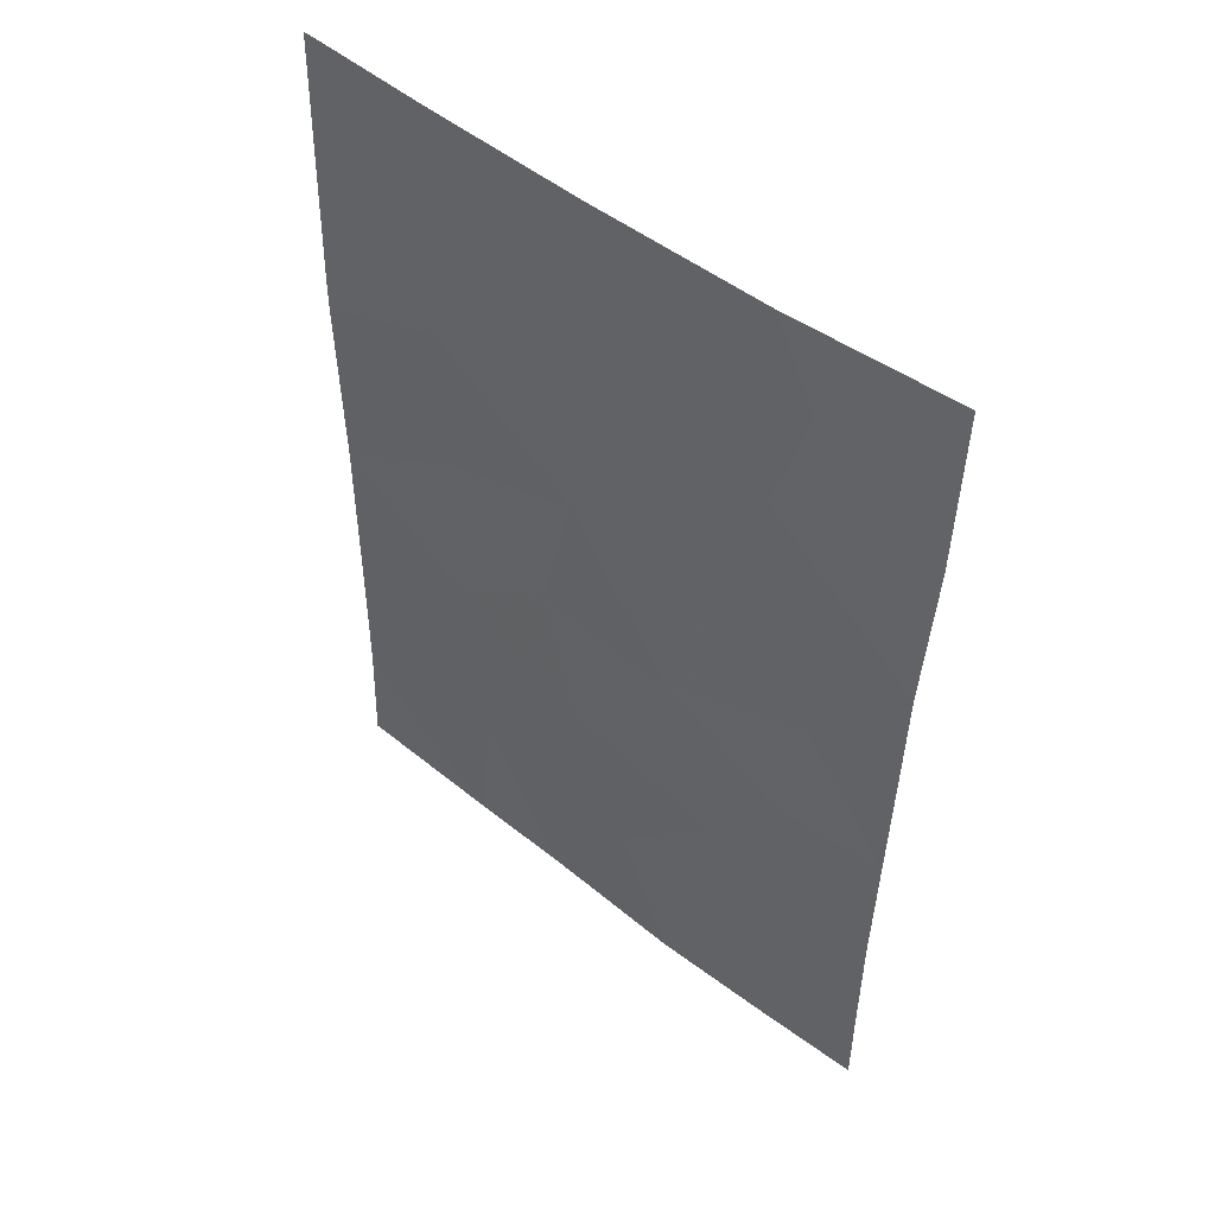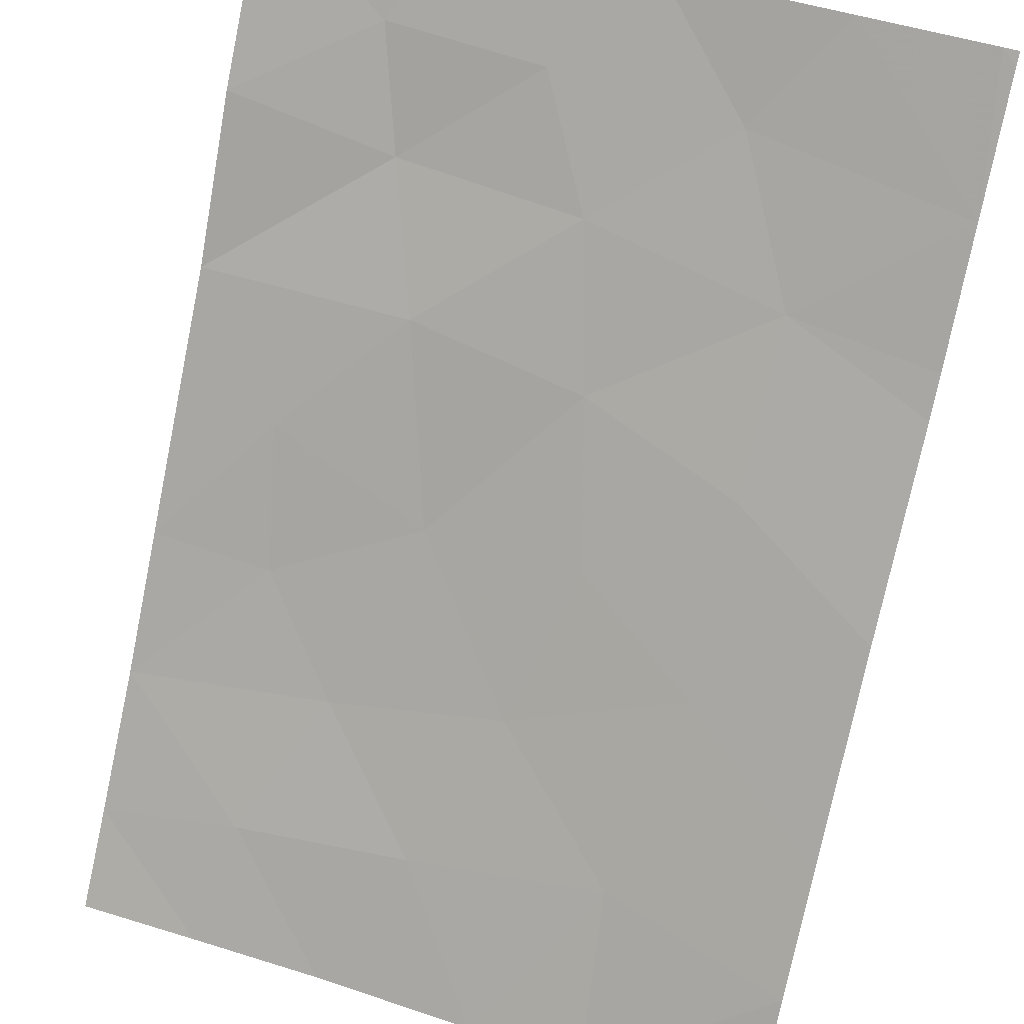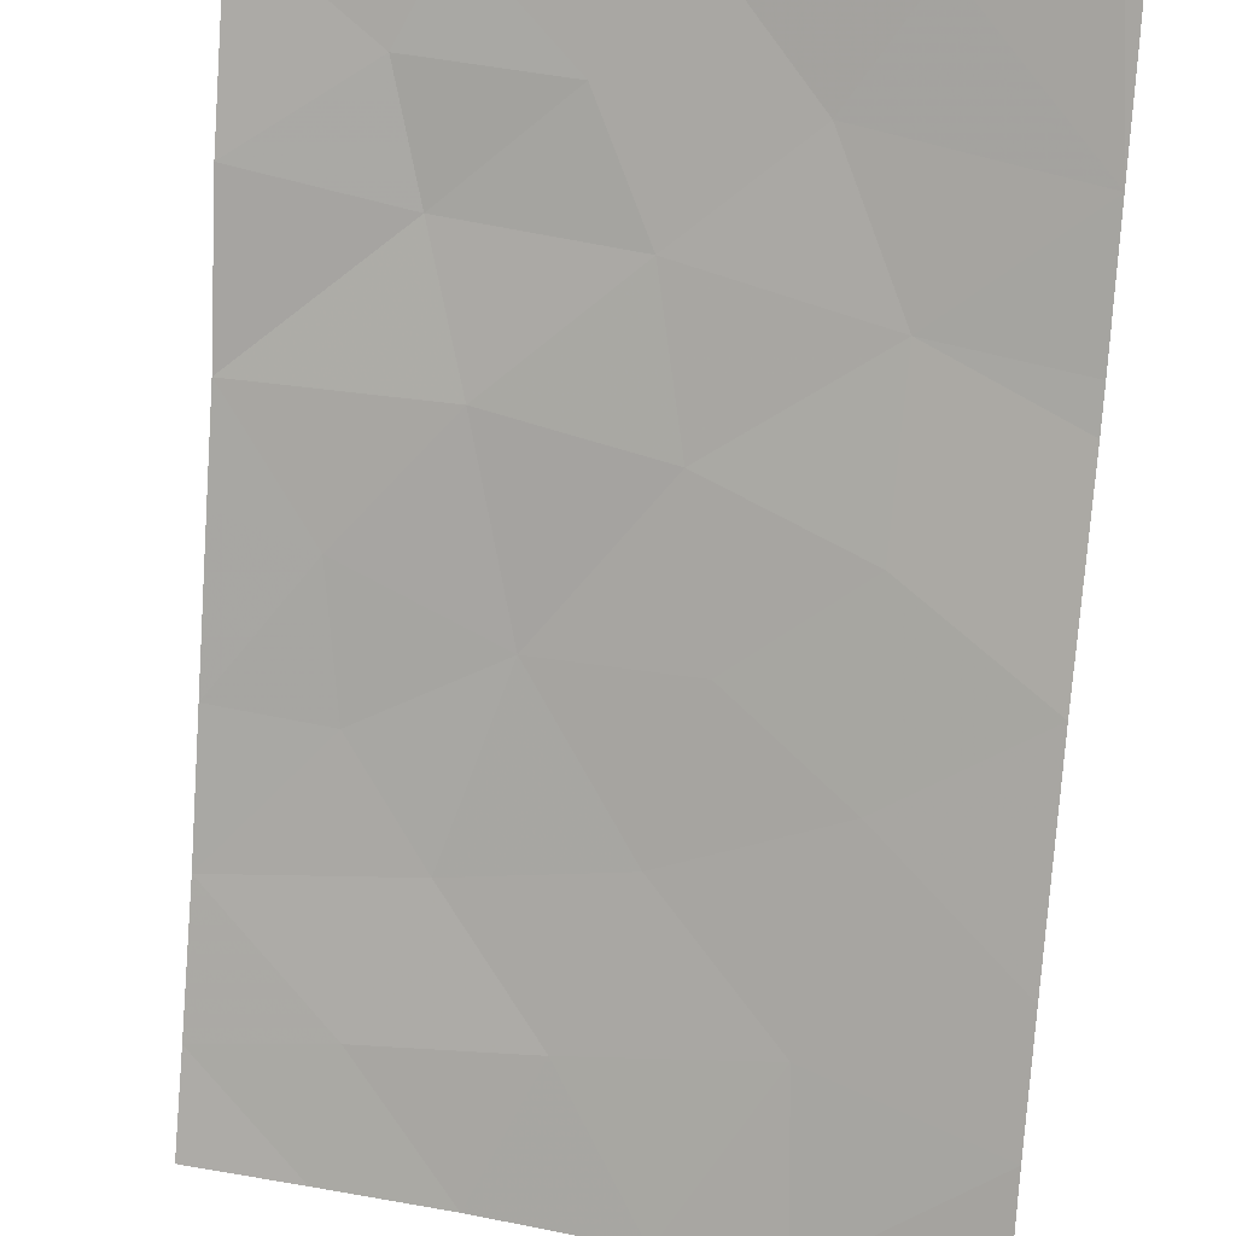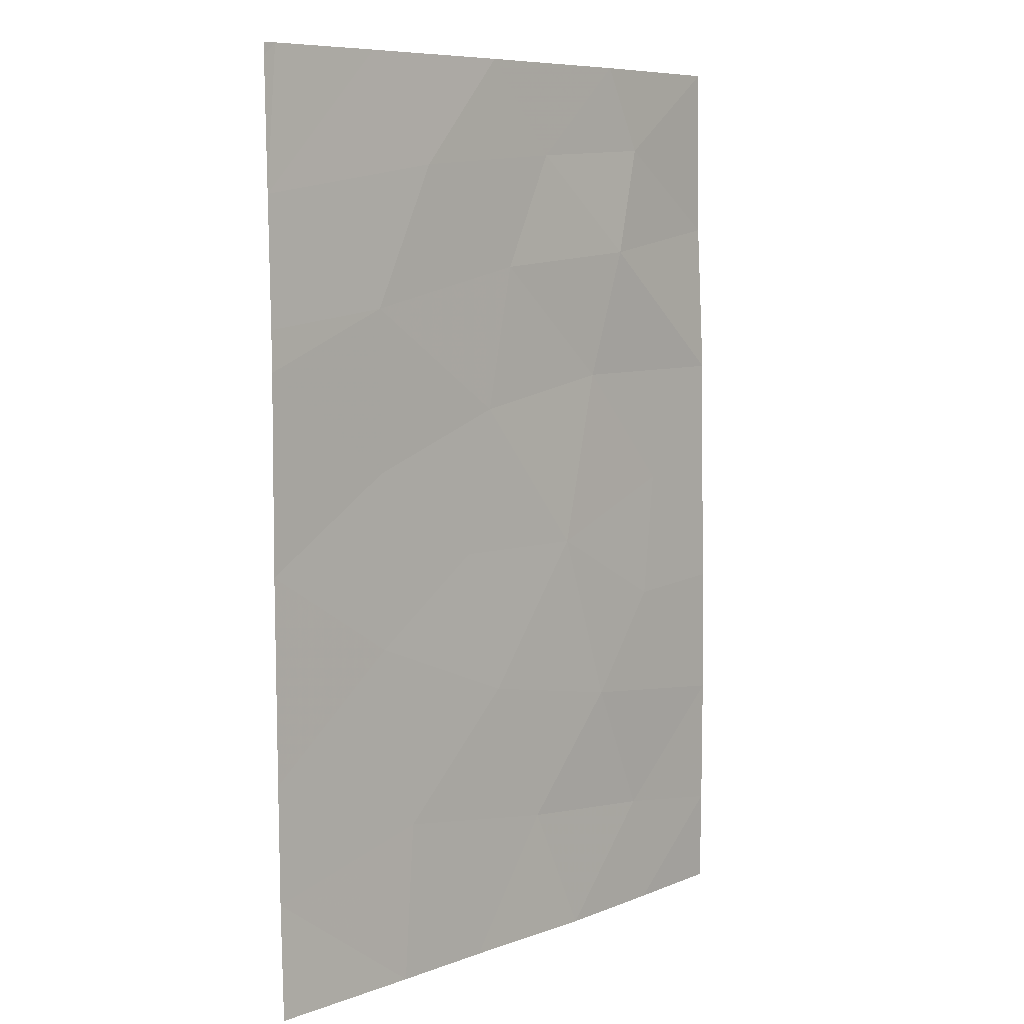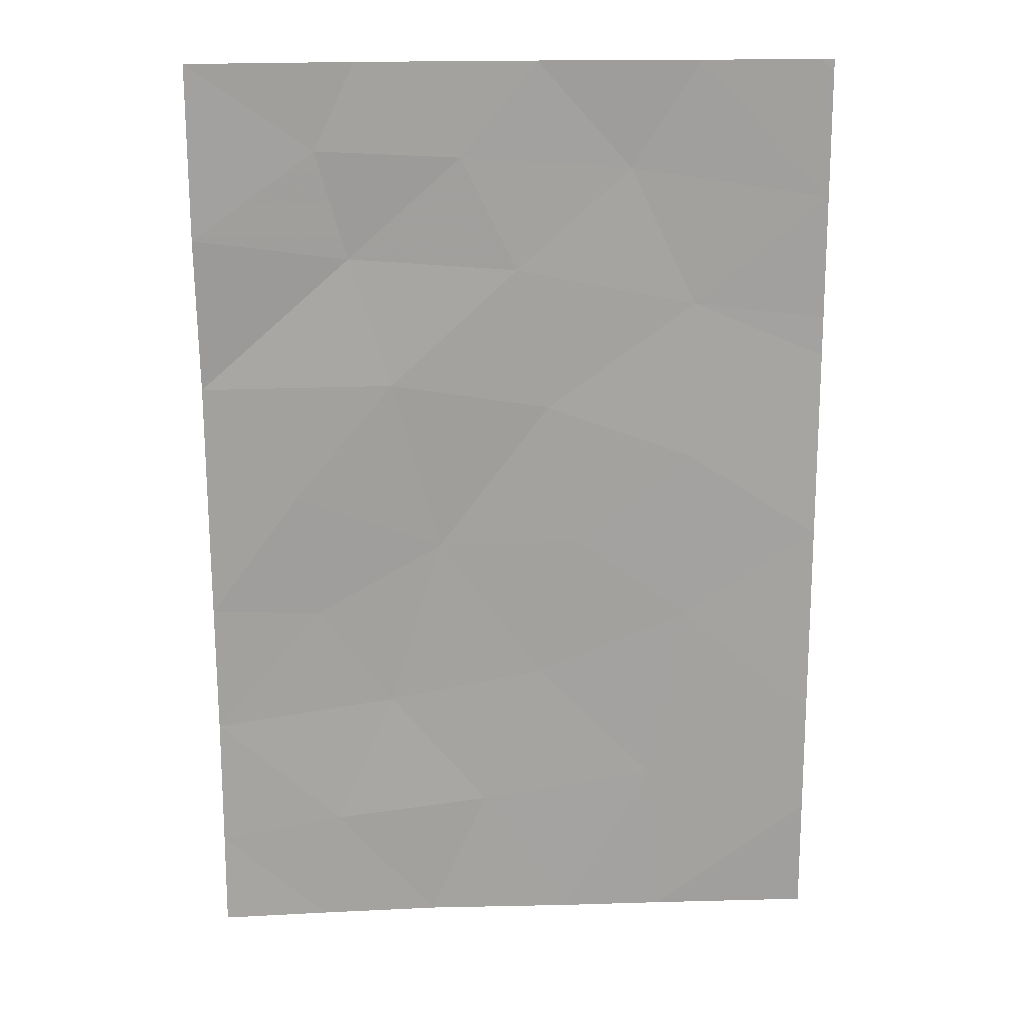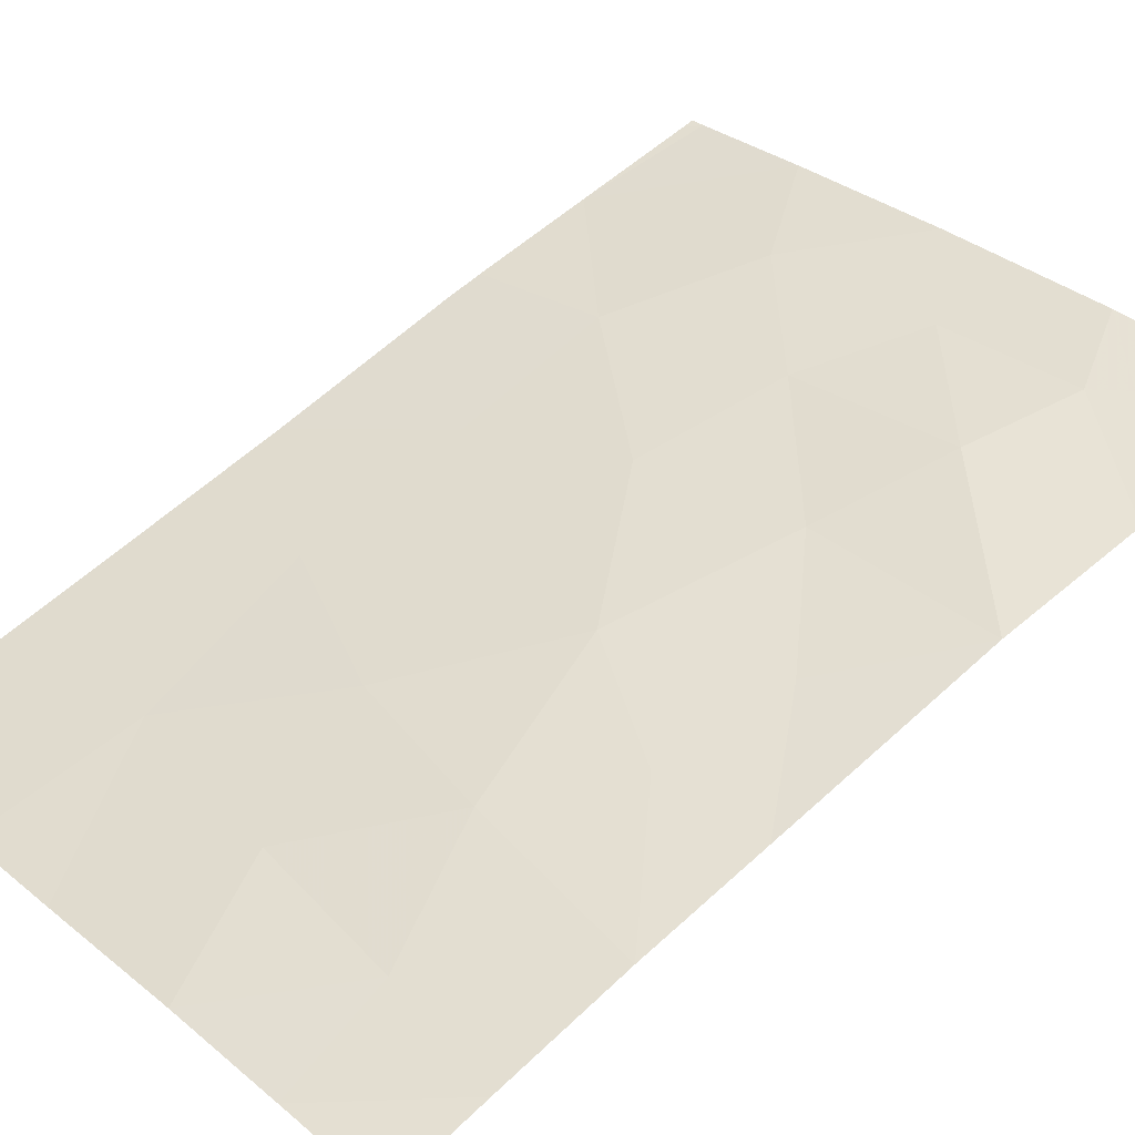
<metadata>
{"format":"obj","ext":"obj","renderer":"f3d","projection":"perspective","resolution":1024,"background":"white","views":[{"elev":51.5,"azim":-155.5,"up":"+Z"},{"elev":-77.5,"azim":-12.1,"up":"+Y"},{"elev":-79.3,"azim":-4.5,"up":"+Y"},{"elev":8.0,"azim":117.9,"up":"+Z"},{"elev":17.1,"azim":-20.1,"up":"+Z"},{"elev":56.4,"azim":-134.9,"up":"+Y"}]}
</metadata>
<code>
v 8.601 53.61 39.23
v 10.18 53.2 39.49
v 9.944 53.27 38
v 16.45 51.21 49.84
v 16.28 51.25 50
v 16.45 51.2 50
v 9.699 53.25 44.23
v 10.03 53.07 48.88
v 10.54 52.92 50
v 8.601 53.62 40.95
v 16.49 51.27 46.62
v 16.51 51.32 38
v 16.49 51.28 39.49
v 14.55 51.92 38
v 8.595 53.61 38
v 12.79 52.32 50
v 11.84 52.59 48.78
v 11.44 52.88 38
v 12.17 52.64 39.72
v 16.49 51.28 46.1
v 16.47 51.25 43.61
v 10.93 53.03 41.25
v 8.546 53.52 45.77
v 12.97 52.34 45.43
v 16.48 51.26 41.01
v 8.455 53.36 50
v 13.37 52.23 43.53
v 8.582 53.58 42.65
v 8.56 53.54 44.54
v 8.475 53.4 47.77
v 10.44 53.05 47.47
v 9.97 53.25 42.57
v 13.25 52.31 38
v 14.82 51.71 50
v 14 52.02 48.62
v 16.47 51.24 48.23
v 10.95 52.88 45.78
v 14.8 51.79 42.46
v 12.56 52.42 47.3
v 14.8 51.77 44.74
v 14.84 51.79 46.82
v 14.38 51.95 40.07
v 11.59 52.8 43.51
v 12.9 52.42 41.64
f 3 1 15
f 16 35 34
f 4 6 5
f 1 2 10
f 35 41 36
f 12 13 14
f 3 2 1
f 2 18 19
f 25 21 38
f 38 42 25
f 28 10 32
f 10 2 22
f 2 19 22
f 2 3 18
f 8 30 31
f 21 40 38
f 39 24 41
f 24 40 41
f 14 13 42
f 37 7 43
f 33 14 42
f 27 24 43
f 43 44 27
f 23 37 31
f 18 33 19
f 30 23 31
f 13 25 42
f 29 28 7
f 28 32 7
f 10 22 32
f 22 43 32
f 9 26 8
f 26 30 8
f 39 17 31
f 31 37 39
f 34 35 36
f 34 36 5
f 37 23 7
f 4 5 36
f 36 41 11
f 21 20 40
f 7 23 29
f 42 38 44
f 39 41 35
f 9 8 17
f 40 27 38
f 27 40 24
f 27 44 38
f 17 39 35
f 17 16 9
f 20 41 40
f 41 20 11
f 24 37 43
f 43 7 32
f 19 33 42
f 19 42 44
f 22 44 43
f 17 8 31
f 37 24 39
f 17 35 16
f 44 22 19

</code>
